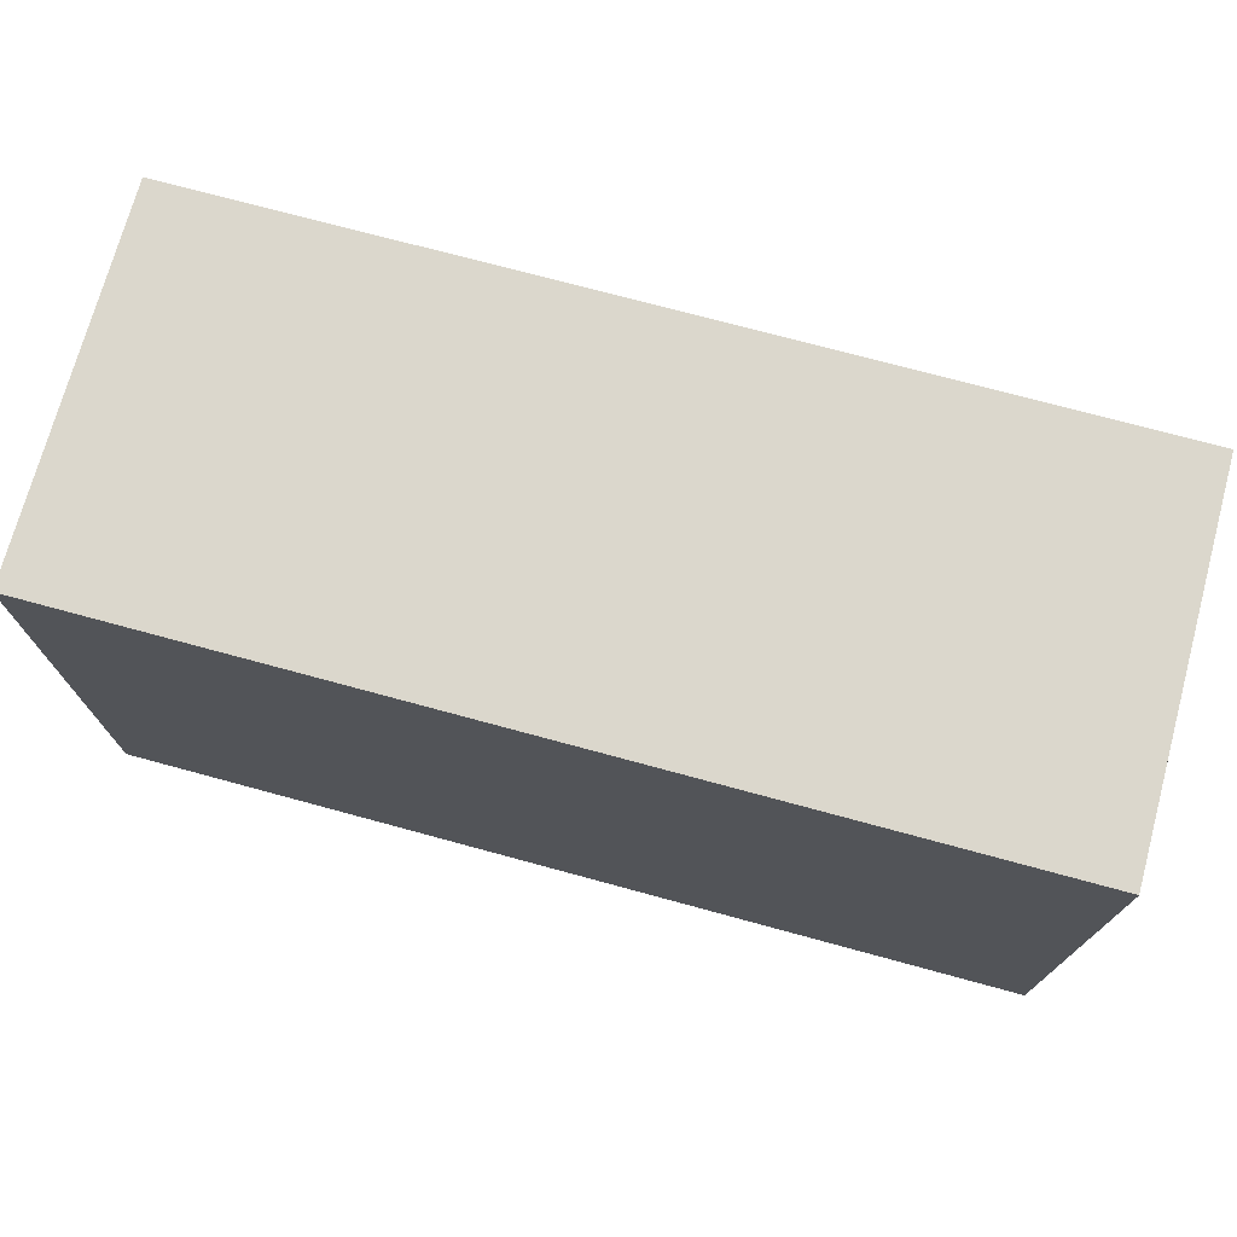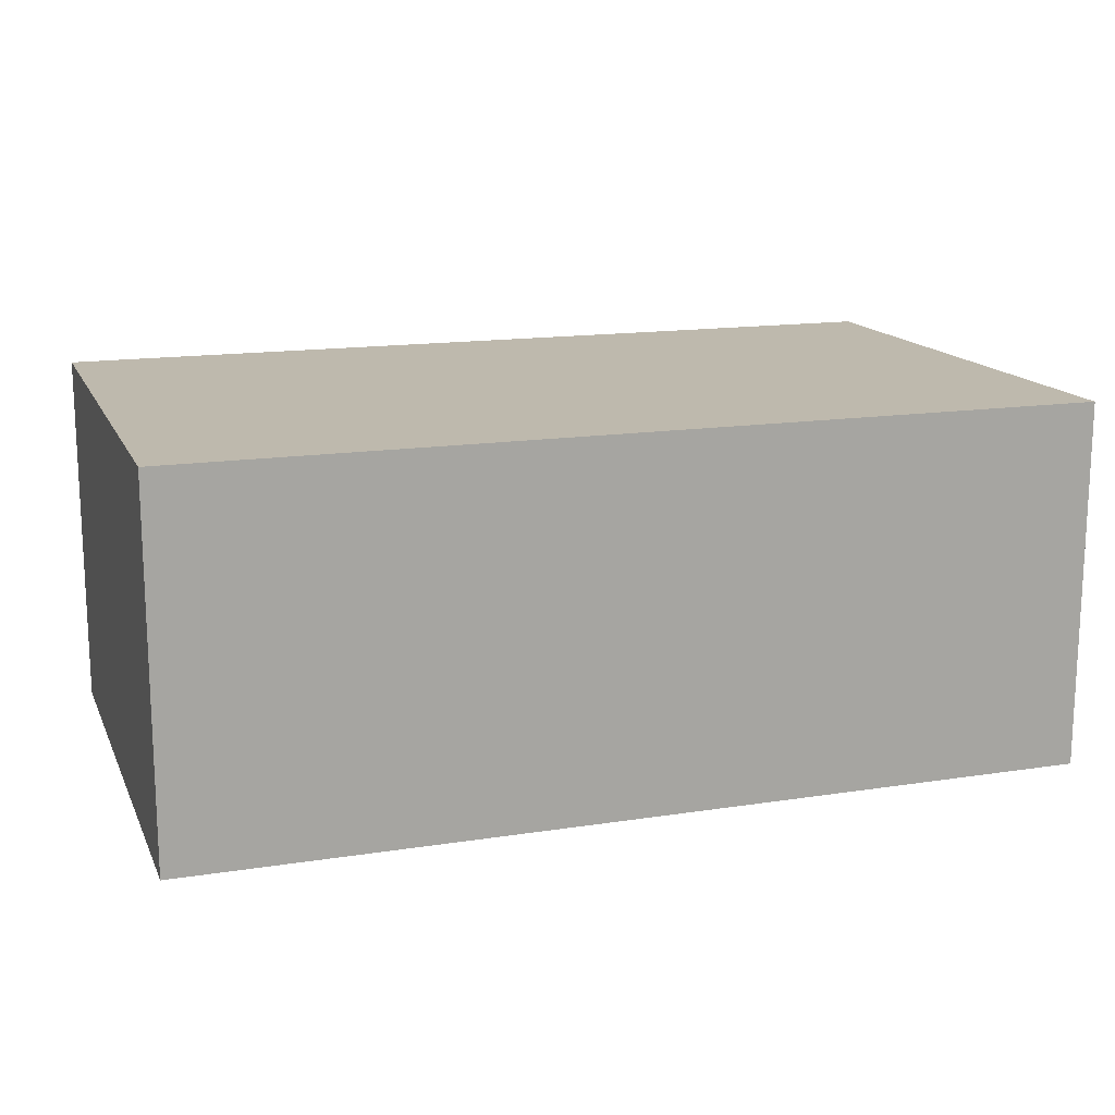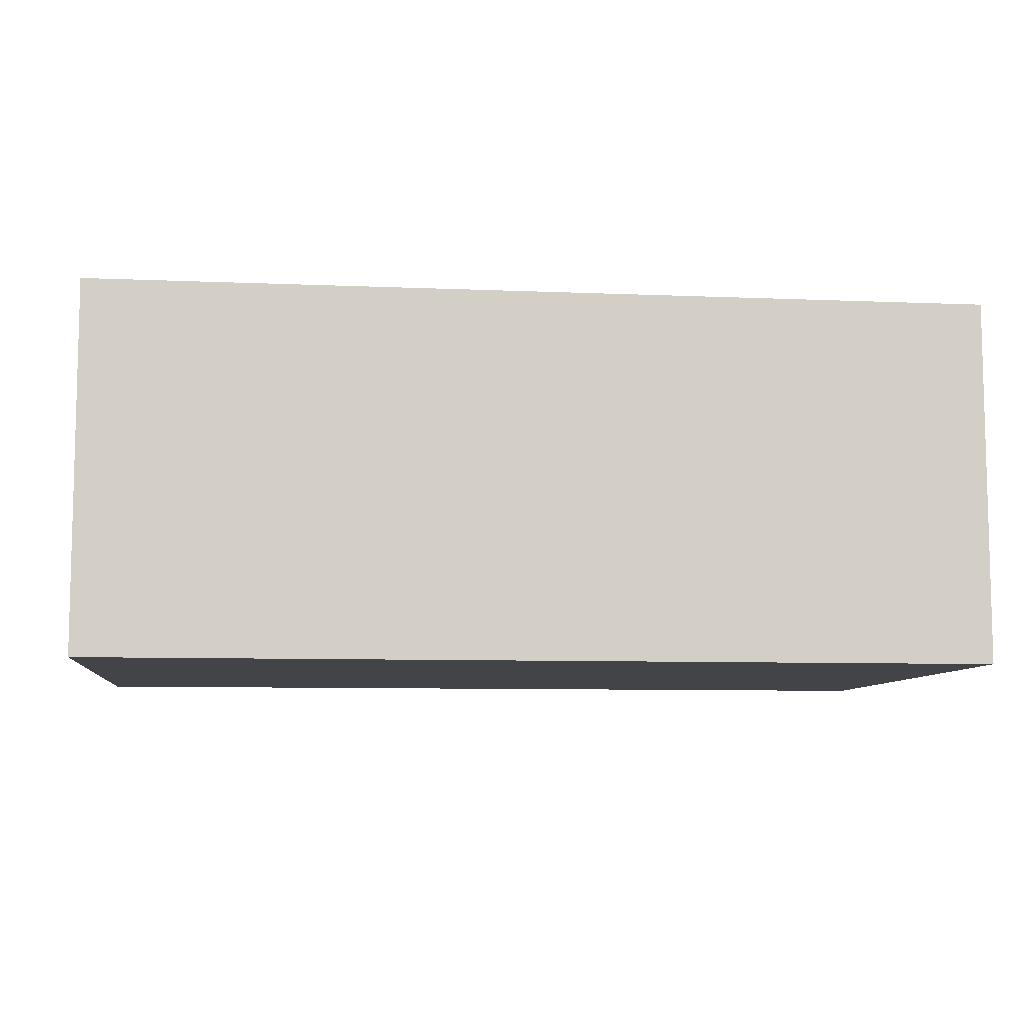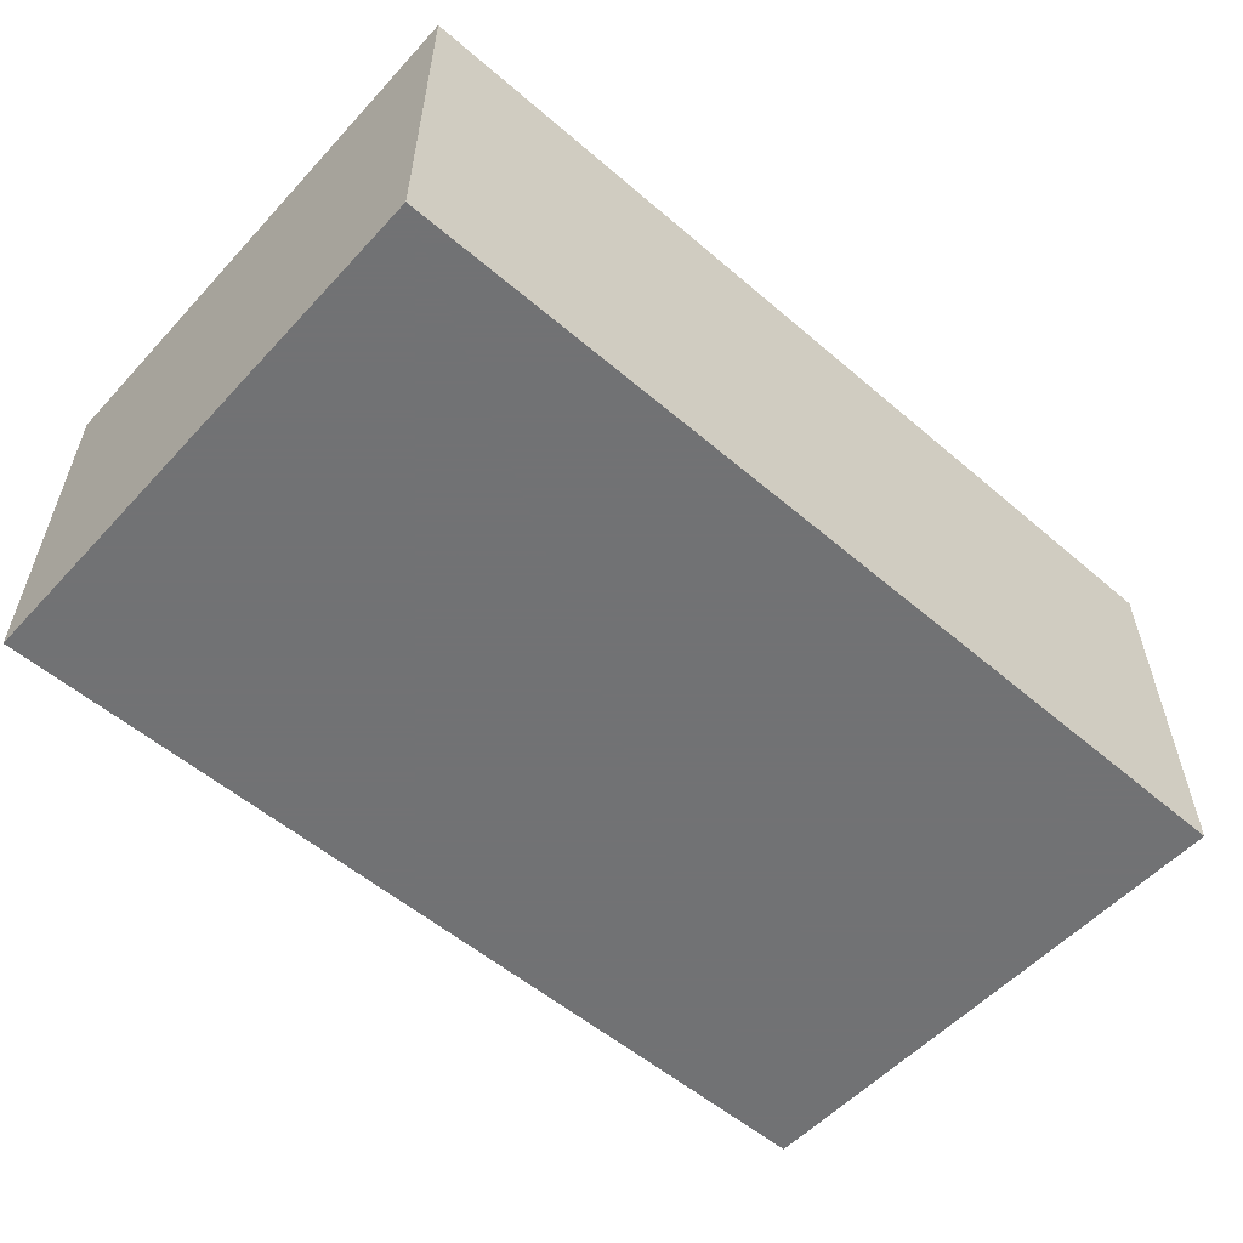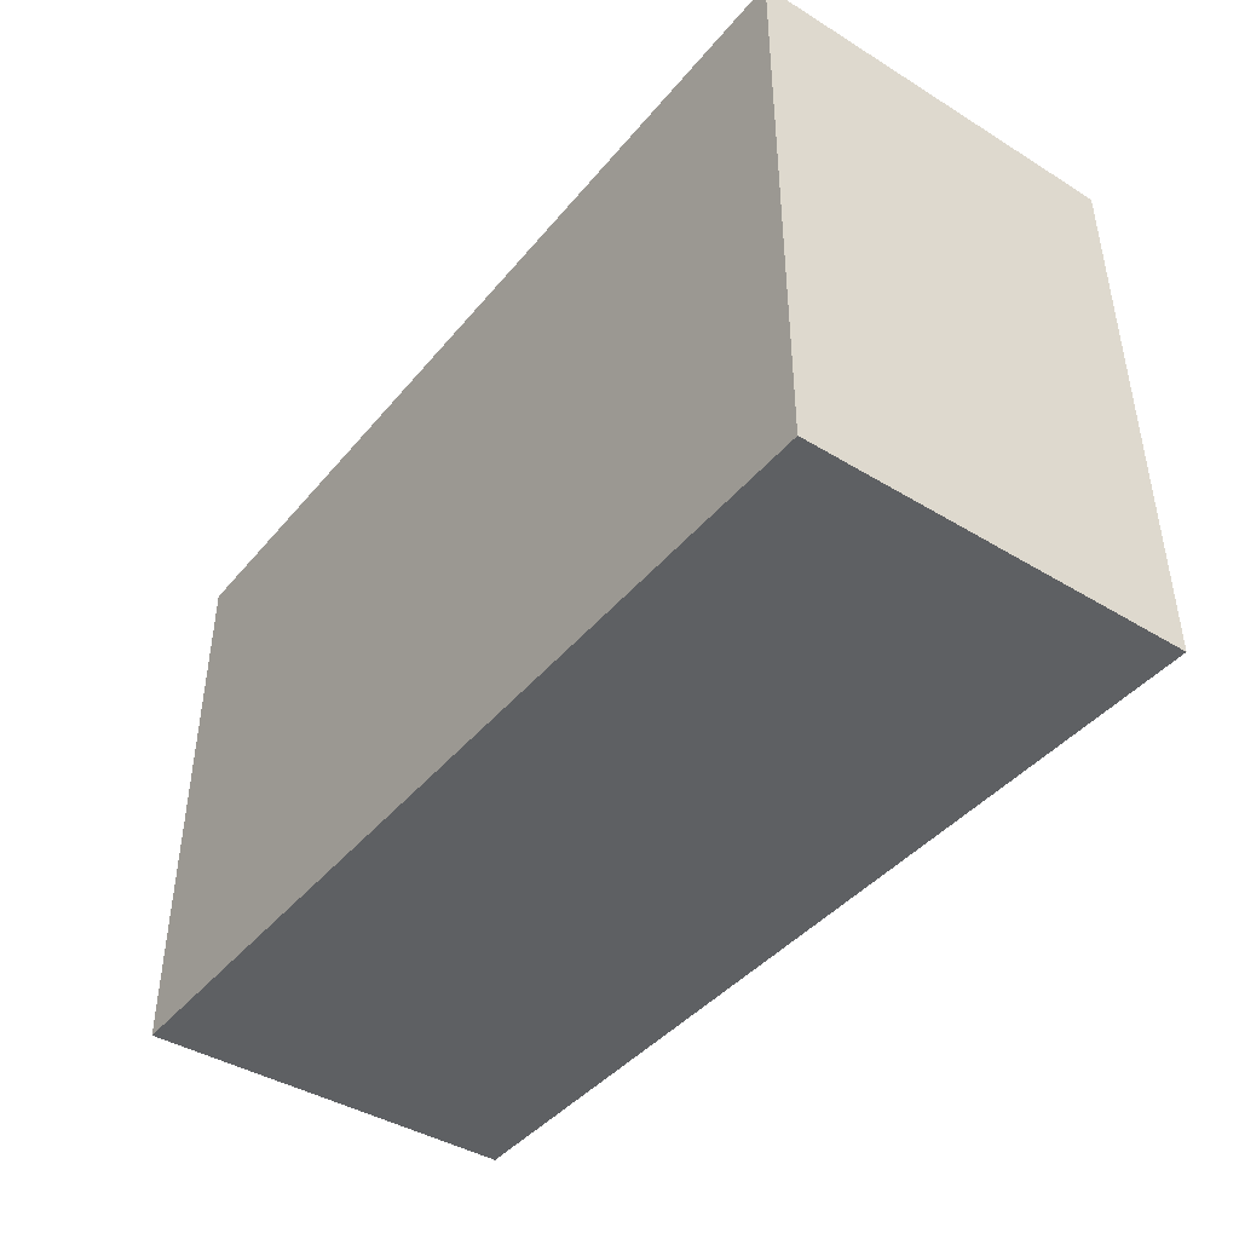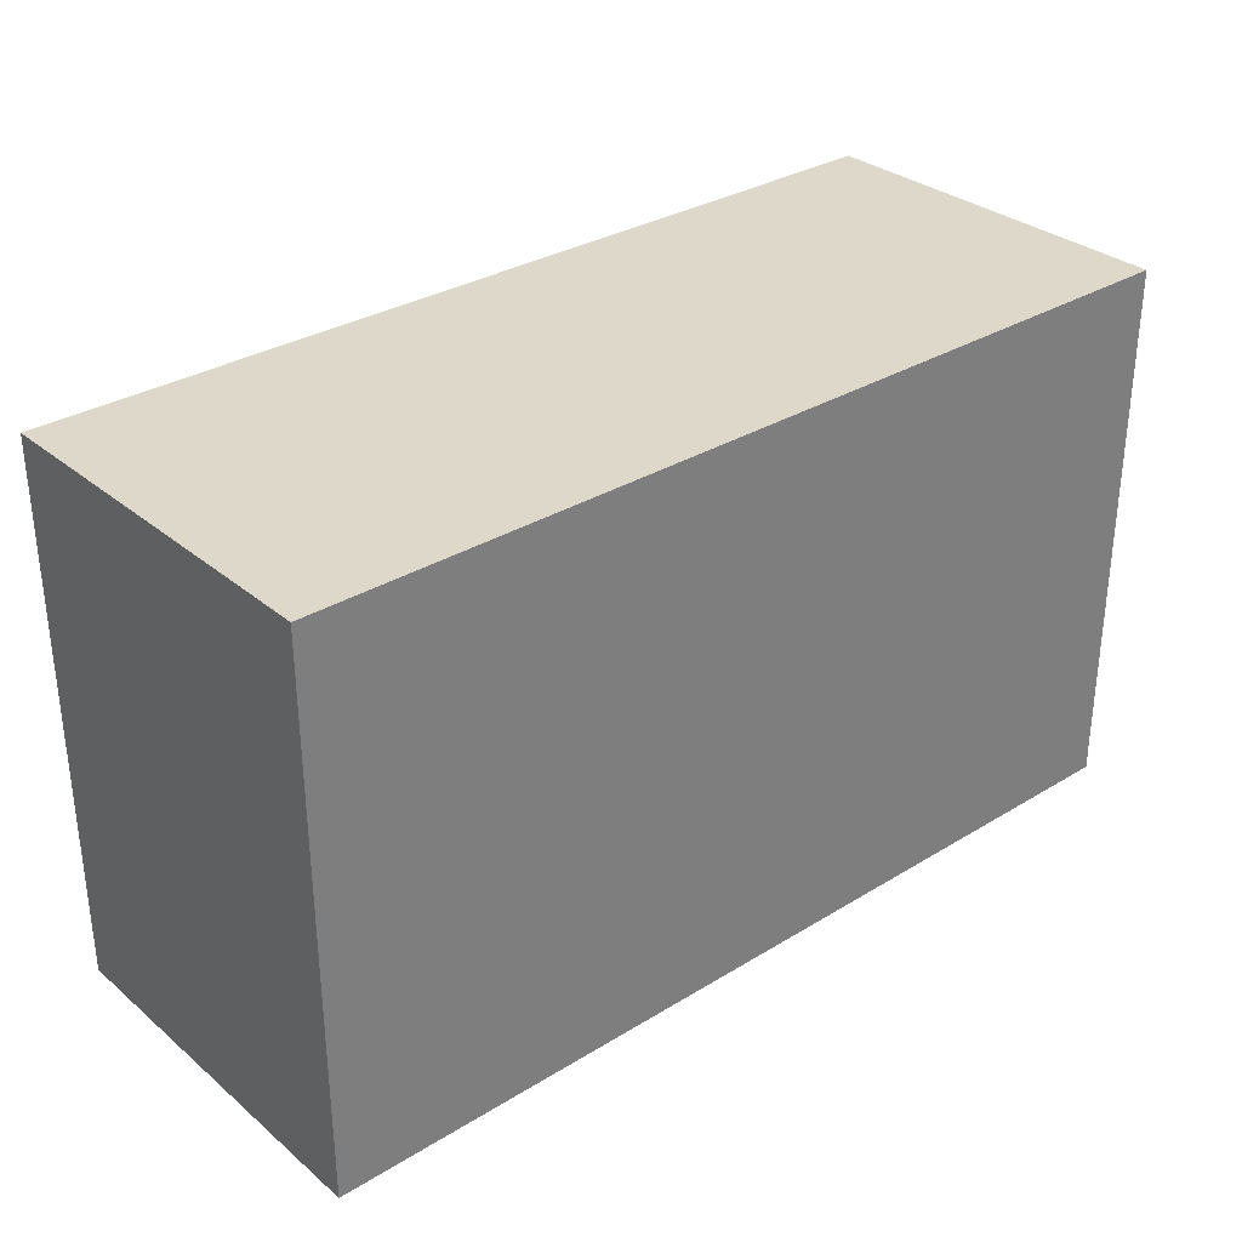
<metadata>
{"format":"obj","ext":"obj","renderer":"f3d","projection":"perspective","resolution":1024,"background":"white","views":[{"elev":73.2,"azim":15.2,"up":"+Y"},{"elev":15.1,"azim":-18.4,"up":"+Z"},{"elev":-8.2,"azim":173.4,"up":"+Z"},{"elev":-55.6,"azim":138.1,"up":"+Z"},{"elev":-42.4,"azim":-126.2,"up":"+Y"},{"elev":31.6,"azim":139.2,"up":"+Y"}]}
</metadata>
<code>
g g2/r109
v 6486 1185 569.7
v 6486 539.2 1015
v 6486 1185 1015
v 6486 539.2 569.7
v 5388 1185 1015
v 5388 539.2 569.7
v 5388 1185 569.7
v 5388 539.2 1015
v 5387 1186 1016
v 6487 538.5 1016
v 6487 1186 1016
v 5387 538.5 1016
v 6487 1186 569
v 5387 538.5 569
v 5387 1186 569
v 6487 538.5 569
f 1 2 3
f 1 4 2
f 5 6 7
f 5 8 6
f 4 6 2
f 6 8 2
f 5 1 3
f 5 7 1
f 7 4 1
f 7 6 4
f 3 8 5
f 3 2 8
f 9 10 11
f 9 12 10
f 13 14 15
f 13 16 14
f 13 15 11
f 15 9 11
f 12 16 10
f 12 14 16
f 15 12 9
f 15 14 12
f 11 16 13
f 11 10 16
g g2/r110
v 5388 1185 1015
v 6486 539.2 1015
v 6486 1185 1015
v 5388 539.2 1015
v 6486 1185 569.7
v 5388 539.2 569.7
v 5388 1185 569.7
v 6486 539.2 569.7
f 17 18 19
f 17 20 18
f 21 22 23
f 21 24 22
f 21 23 19
f 23 17 19
f 20 24 18
f 20 22 24
f 23 20 17
f 23 22 20
f 19 24 21
f 19 18 24

</code>
